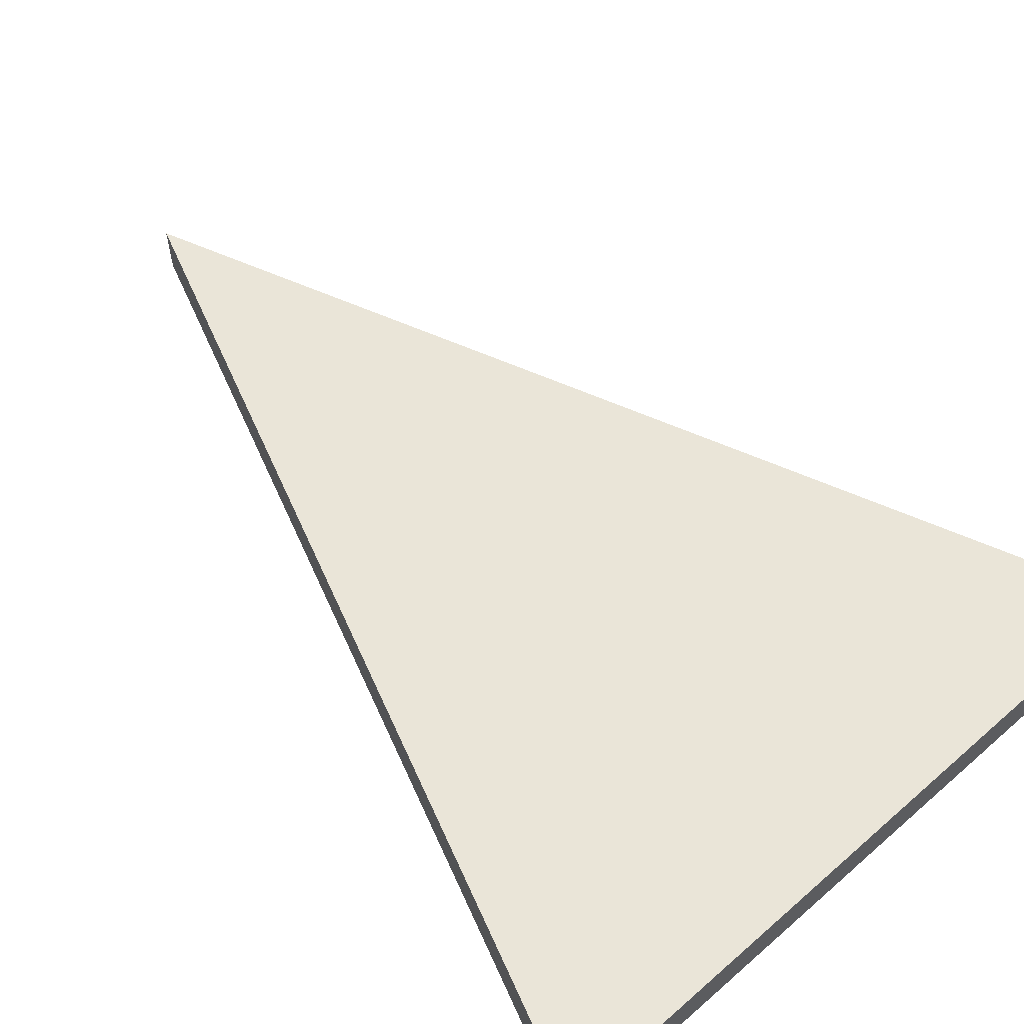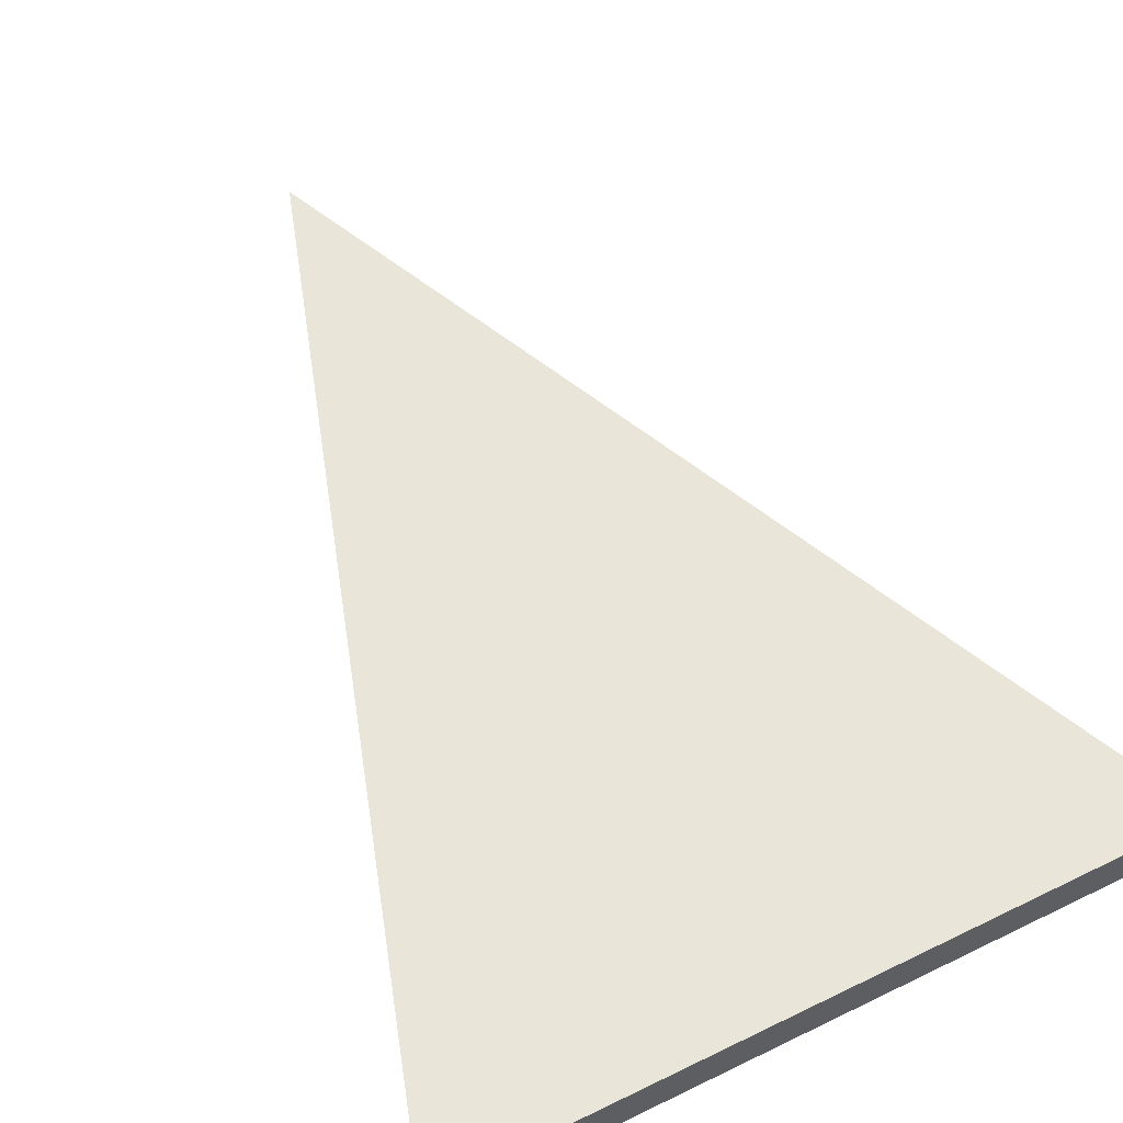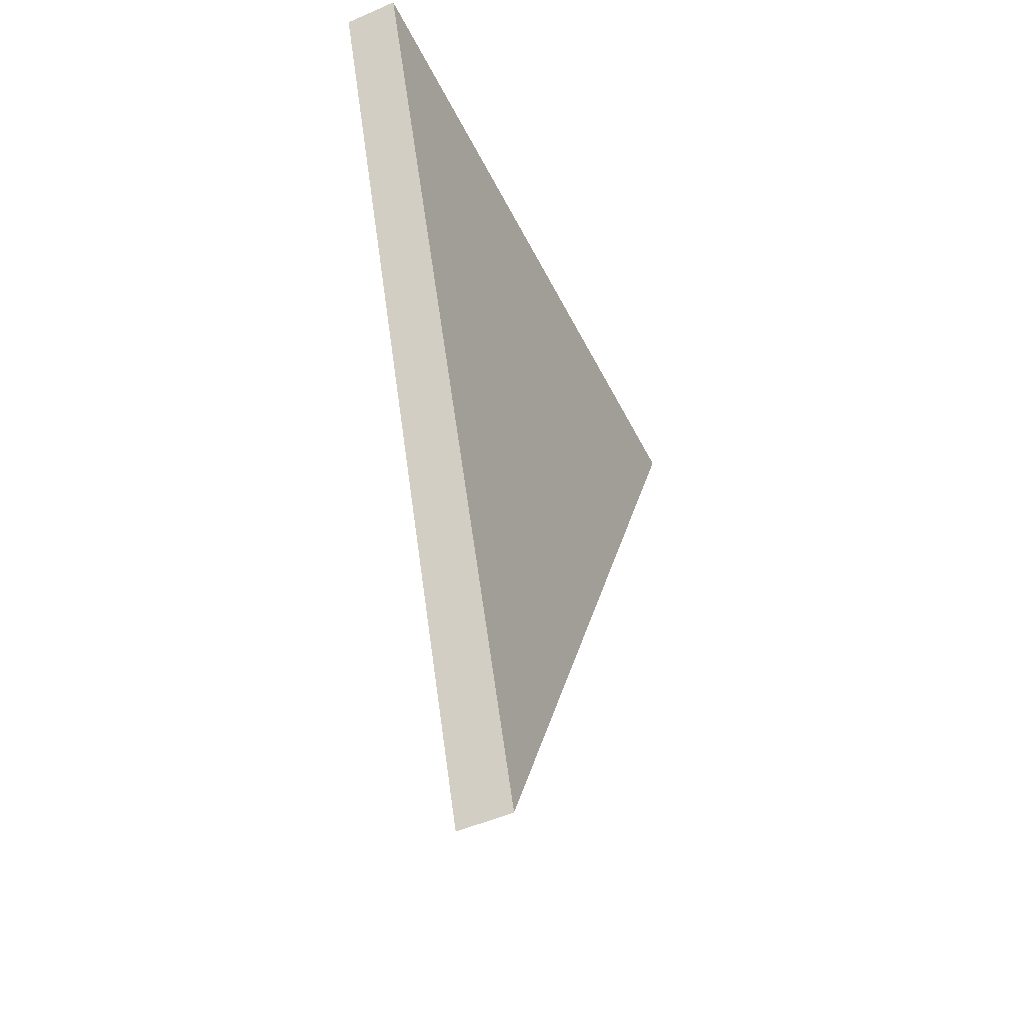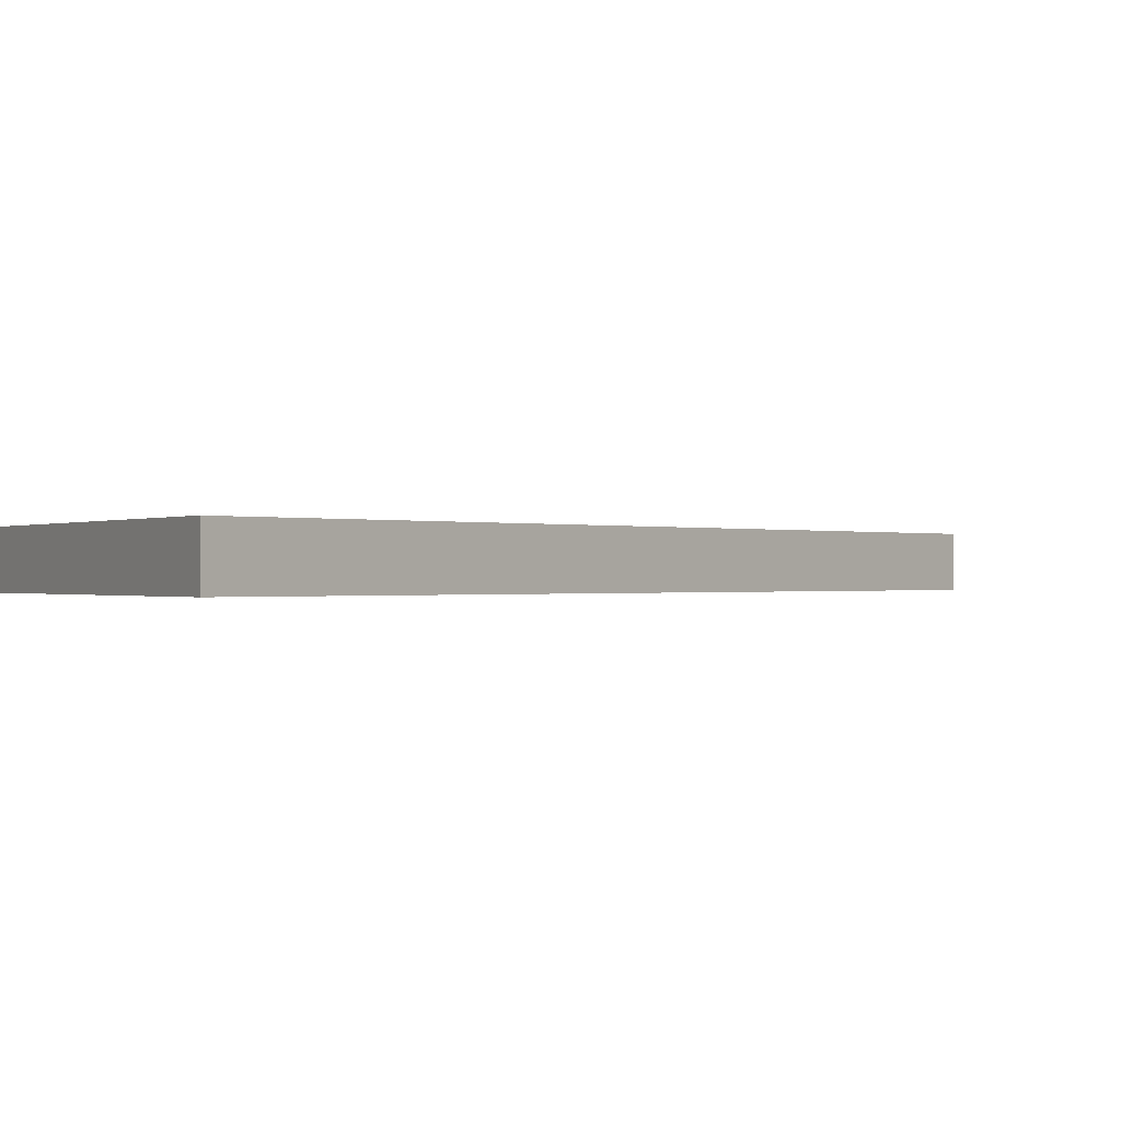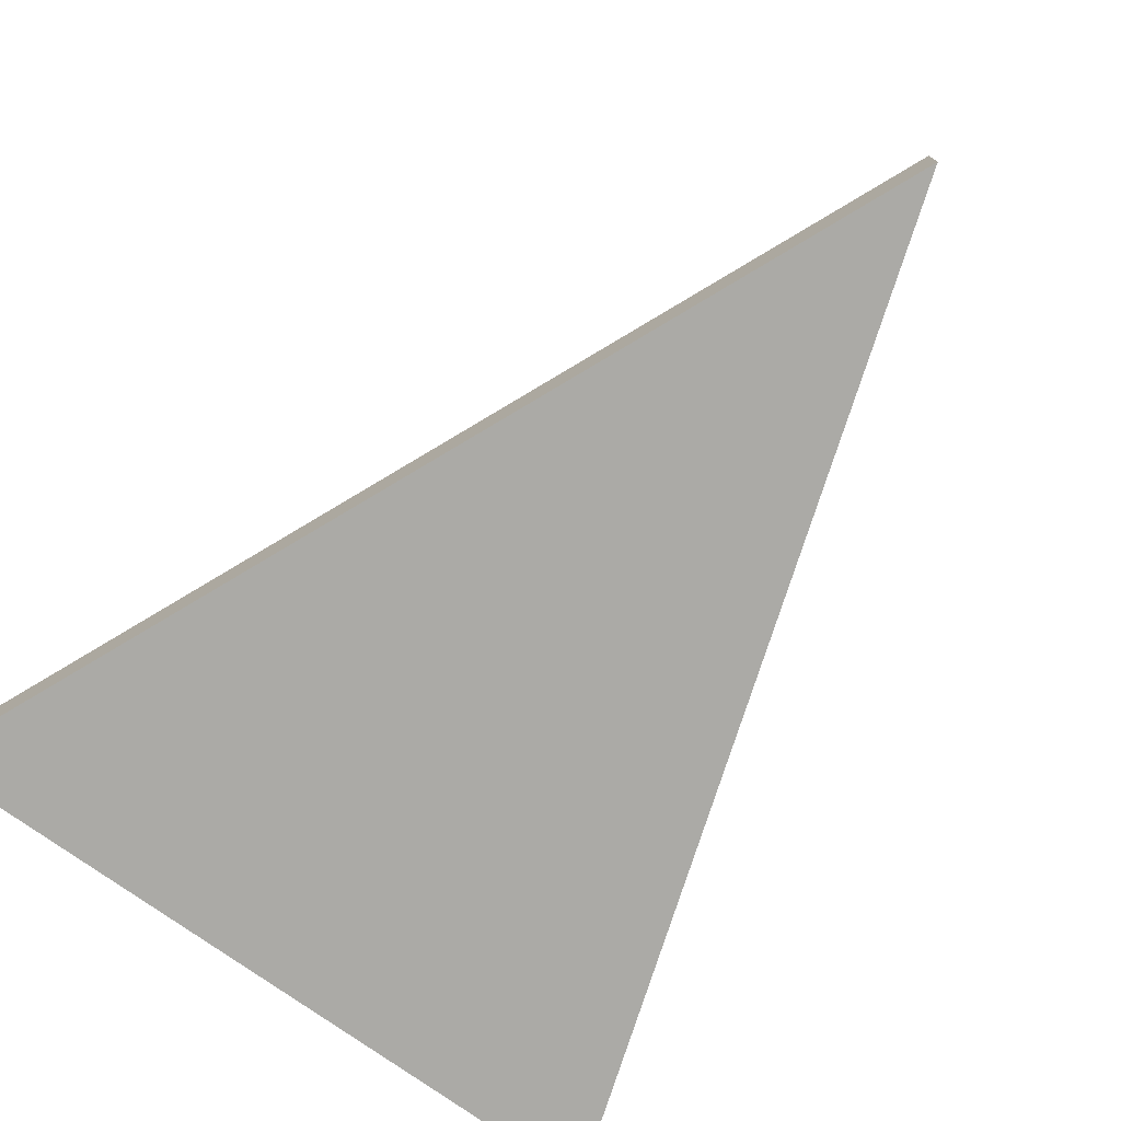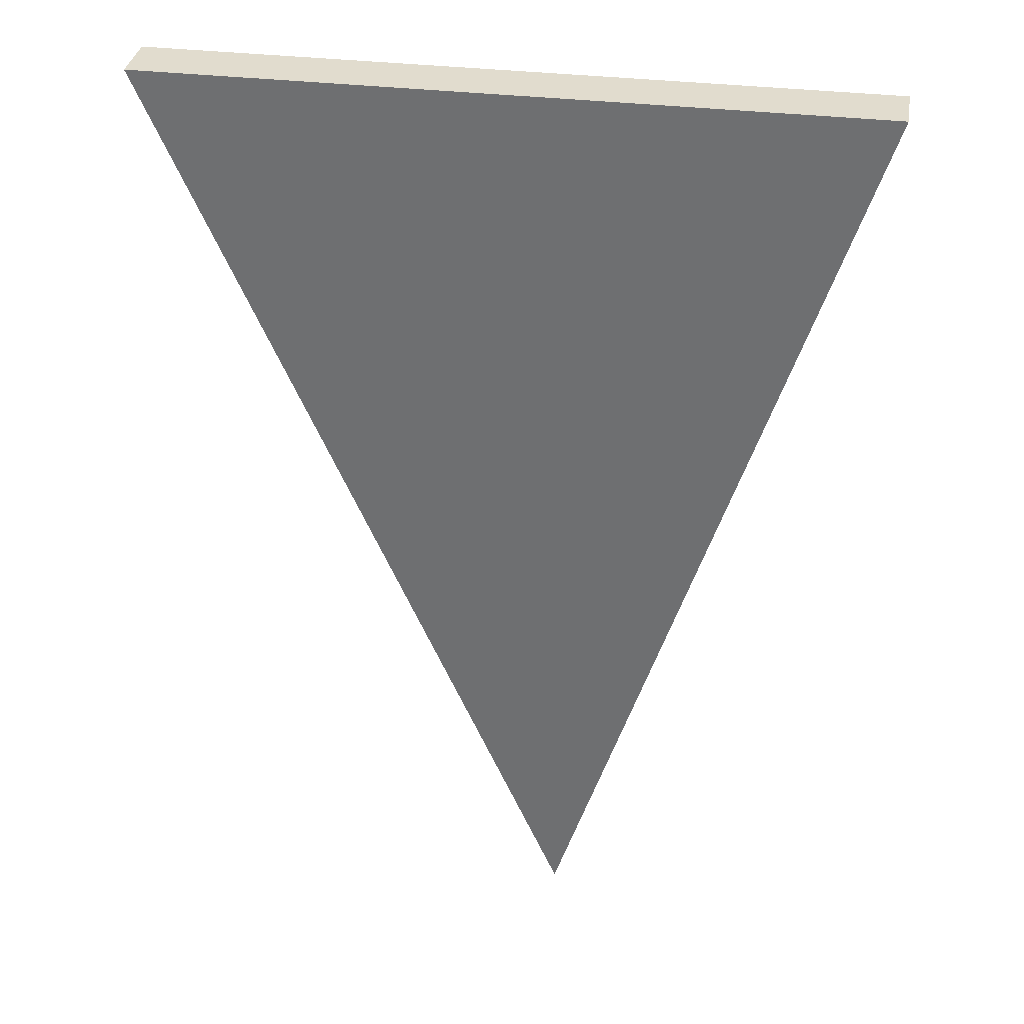
<metadata>
{"format":"obj","ext":"obj","renderer":"f3d","projection":"perspective","resolution":1024,"background":"white","views":[{"elev":59.6,"azim":-41.9,"up":"+Y"},{"elev":58.4,"azim":-26.7,"up":"+Y"},{"elev":-50.3,"azim":-64.3,"up":"+Z"},{"elev":-0.3,"azim":61.5,"up":"+Y"},{"elev":-75.8,"azim":144.5,"up":"+Y"},{"elev":34.1,"azim":-170.7,"up":"+Z"}]}
</metadata>
<code>
o
v -6.451 1 8.506
v -0.9648 1 -8.506
v -0.9648 0 -8.506
v -6.451 0 8.506
v 6.451 1 8.506
v 6.451 0 8.506
g
f 1 2 3 4
f 2 5 6 3
f 5 1 4 6
f 5 2 1
f 4 3 6

</code>
